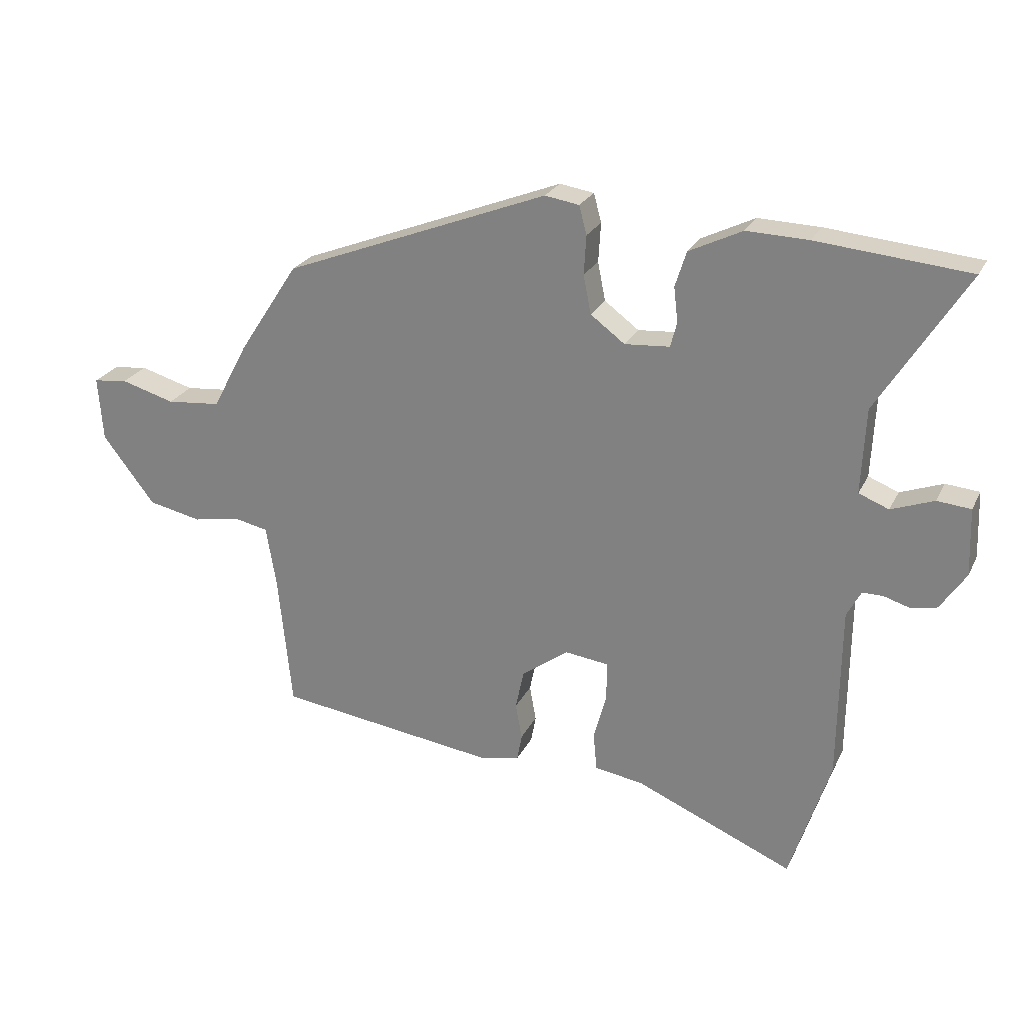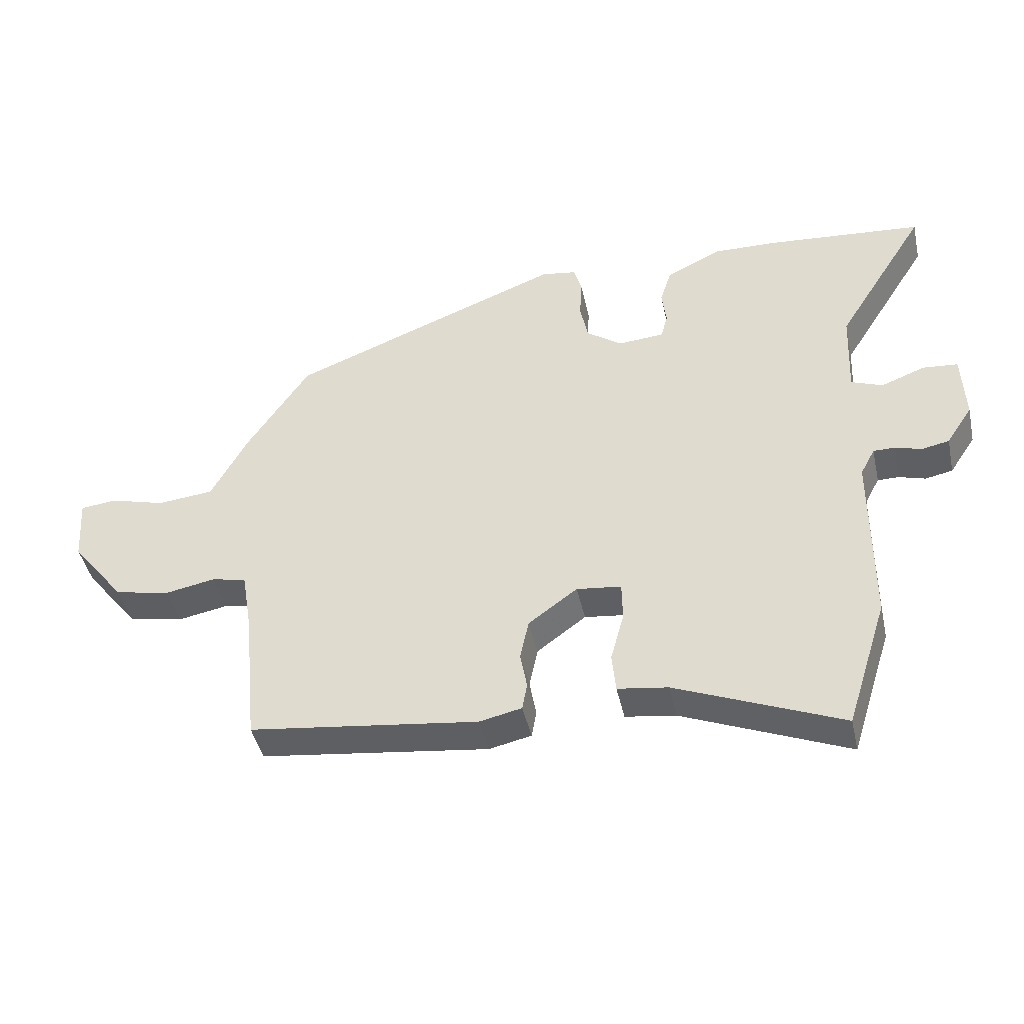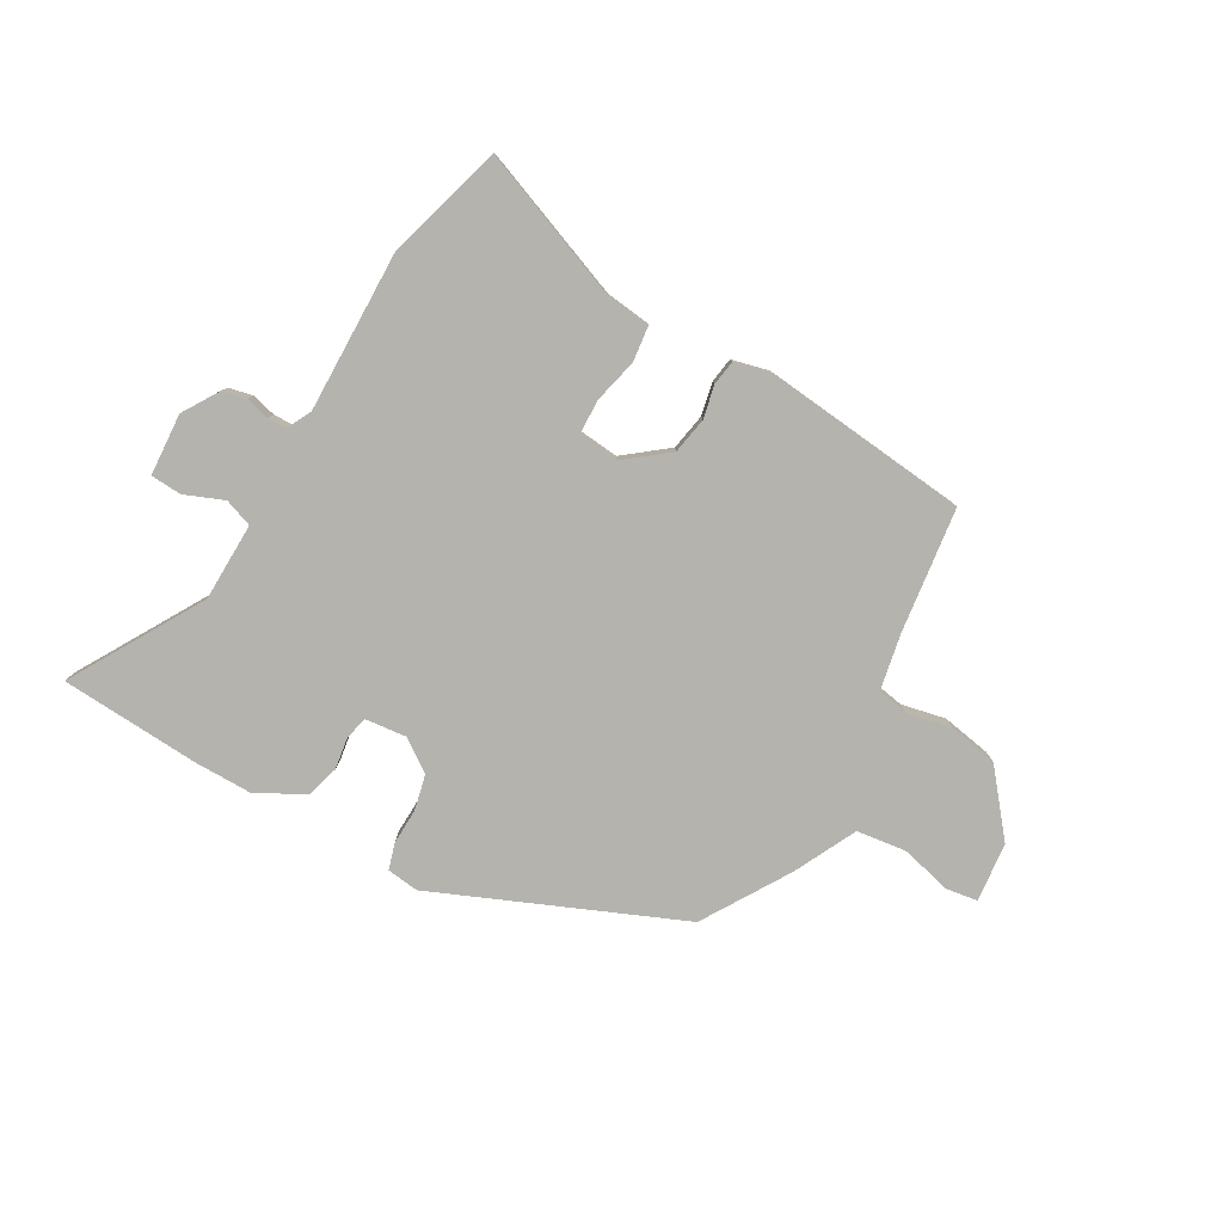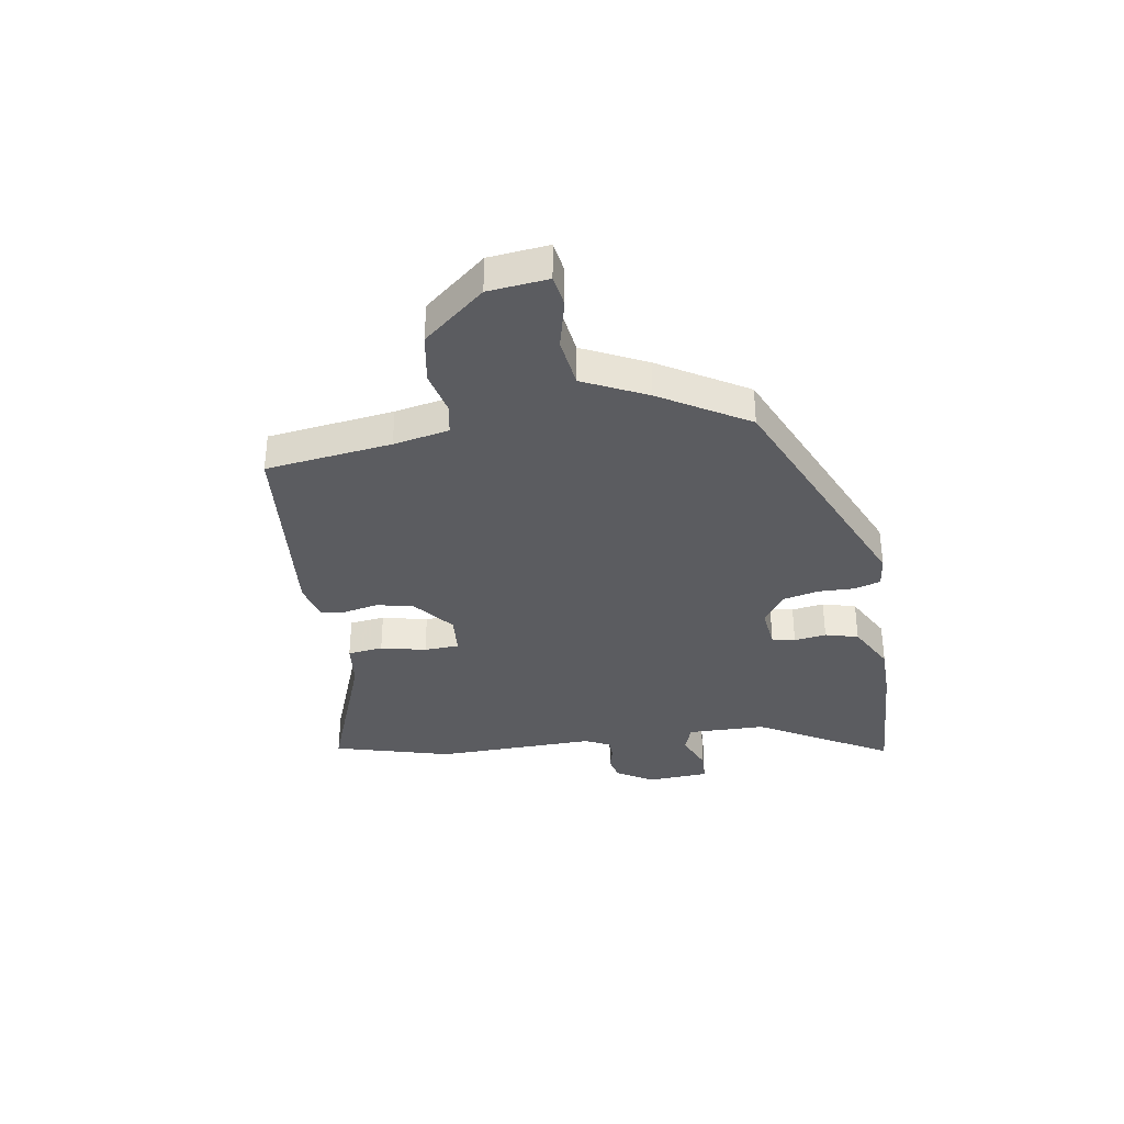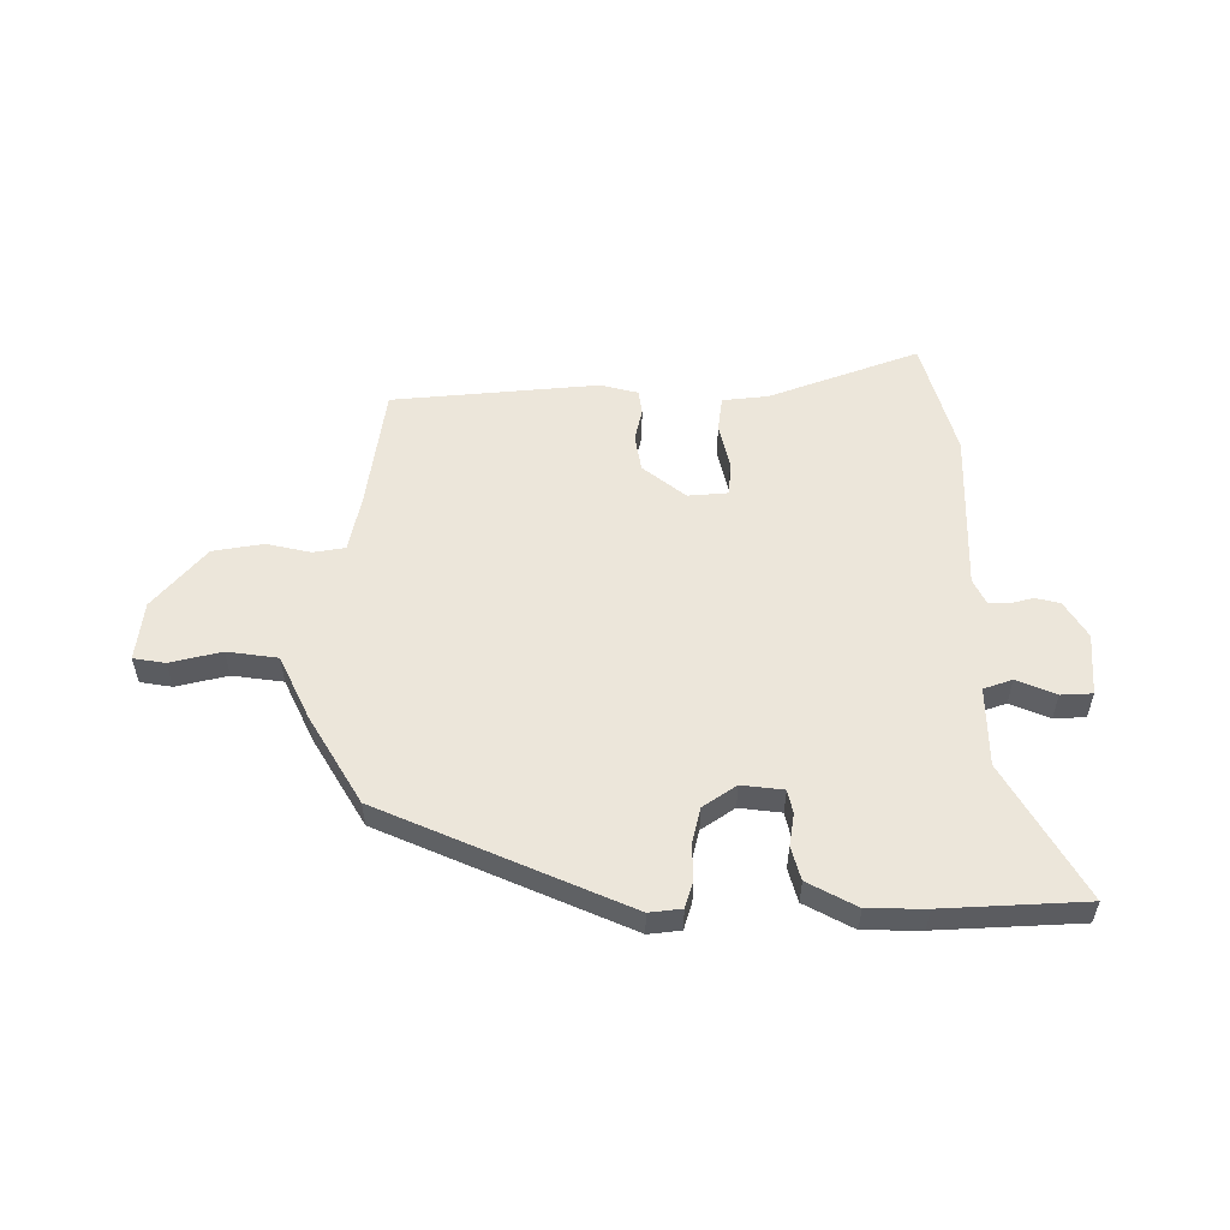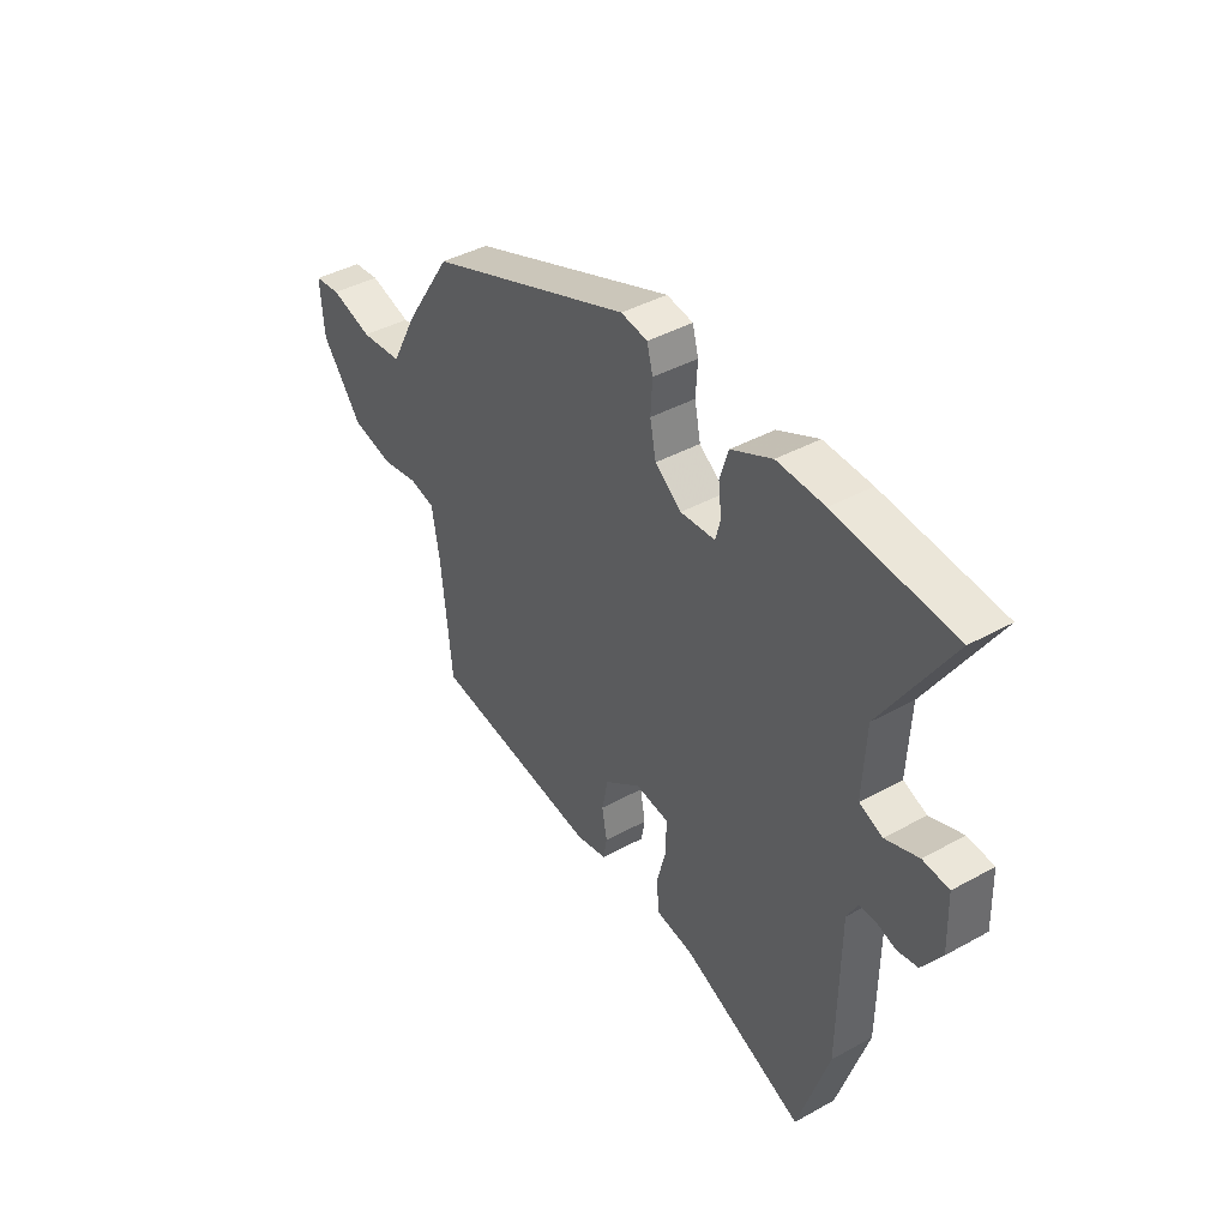
<metadata>
{"format":"obj","ext":"obj","renderer":"f3d","projection":"perspective","resolution":1024,"background":"white","views":[{"elev":24.9,"azim":21.3,"up":"+Z"},{"elev":-44.4,"azim":12.5,"up":"+Z"},{"elev":-80.0,"azim":151.9,"up":"+Y"},{"elev":-34.8,"azim":-78.7,"up":"+Y"},{"elev":54.3,"azim":2.2,"up":"+Y"},{"elev":41.7,"azim":56.3,"up":"+Z"}]}
</metadata>
<code>
v -0.445 0.07 0.353
v 0.005 0.07 0.529
v 0.063 0.07 0.52
v 0.076 0.07 0.472
v 0.072 0.07 0.406
v 0.085 0.07 0.341
v 0.143 0.07 0.298
v 0.219 0.07 0.304
v 0.23 0.07 0.346
v 0.223 0.07 0.405
v 0.242 0.07 0.465
v 0.332 0.07 0.509
v 0.436 0.07 0.506
v 0.693 0.07 0.483
v 0.544 0.07 0.245
v 0.537 0.07 0.101
v 0.588 0.07 0.081
v 0.66 0.07 0.108
v 0.717 0.07 0.103
v 0.721 0.07 -0.011
v 0.678 0.07 -0.076
v 0.633 0.07 -0.085
v 0.59 0.07 -0.072
v 0.555 0.07 -0.072
v 0.531 0.07 -0.117
v 0.528 0.07 -0.413
v 0.46 0.07 -0.626
v 0.191 0.07 -0.513
v 0.109 0.07 -0.501
v 0.103 0.07 -0.436
v 0.125 0.07 -0.354
v 0.124 0.07 -0.29
v 0.051 0.07 -0.281
v -0.029 0.07 -0.34
v -0.043 0.07 -0.407
v -0.032 0.07 -0.468
v -0.04 0.07 -0.513
v -0.109 0.07 -0.528
v -0.483 0.07 -0.479
v -0.506 0.07 -0.248
v -0.523 0.07 -0.146
v -0.58 0.07 -0.134
v -0.661 0.07 -0.149
v -0.752 0.07 -0.13
v -0.841 0.07 -0.015
v -0.849 0.07 0.094
v -0.791 0.07 0.101
v -0.699 0.07 0.075
v -0.607 0.07 0.084
v -0.547 0.07 0.197
v -0.445 0 0.353
v 0.005 0 0.529
v 0.063 0 0.52
v 0.076 0 0.472
v 0.072 0 0.406
v 0.085 0 0.341
v 0.143 0 0.298
v 0.219 0 0.304
v 0.23 0 0.346
v 0.223 0 0.405
v 0.242 0 0.465
v 0.332 0 0.509
v 0.436 0 0.506
v 0.693 0 0.483
v 0.544 0 0.245
v 0.537 0 0.101
v 0.588 0 0.081
v 0.66 0 0.108
v 0.717 0 0.103
v 0.721 0 -0.011
v 0.678 0 -0.076
v 0.633 0 -0.085
v 0.59 0 -0.072
v 0.555 0 -0.072
v 0.531 0 -0.117
v 0.528 0 -0.413
v 0.46 0 -0.626
v 0.191 0 -0.513
v 0.109 0 -0.501
v 0.103 0 -0.436
v 0.125 0 -0.354
v 0.124 0 -0.29
v 0.051 0 -0.281
v -0.029 0 -0.34
v -0.043 0 -0.407
v -0.032 0 -0.468
v -0.04 0 -0.513
v -0.109 0 -0.528
v -0.483 0 -0.479
v -0.506 0 -0.248
v -0.523 0 -0.146
v -0.58 0 -0.134
v -0.661 0 -0.149
v -0.752 0 -0.13
v -0.841 0 -0.015
v -0.849 0 0.094
v -0.791 0 0.101
v -0.699 0 0.075
v -0.607 0 0.084
v -0.547 0 0.197
f 3 4 5
f 2 3 5
f 1 2 5
f 50 1 5
f 49 50 5
f 46 47 48
f 45 46 48
f 44 45 48
f 43 44 48
f 42 43 48
f 41 42 48 49
f 38 39 40
f 37 38 40
f 36 37 40
f 35 36 40
f 34 35 40 41
f 49 5 6
f 41 49 6
f 34 41 6
f 33 34 6
f 28 29 30 31
f 28 31 32
f 27 28 32
f 26 27 32
f 25 26 32
f 33 6 7
f 32 33 7
f 25 32 7
f 24 25 7
f 21 22 23
f 20 21 23
f 19 20 23
f 18 19 23
f 17 18 23
f 16 17 23 24
f 13 14 15
f 12 13 15
f 11 12 15
f 10 11 15
f 9 10 15
f 8 9 15 16
f 7 8 16 24
f 55 54 53
f 55 53 52
f 55 52 51
f 55 51 100
f 55 100 99
f 98 97 96
f 98 96 95
f 98 95 94
f 98 94 93
f 98 93 92
f 99 98 92 91
f 90 89 88
f 90 88 87
f 90 87 86
f 90 86 85
f 91 90 85 84
f 56 55 99
f 56 99 91
f 56 91 84
f 56 84 83
f 81 80 79 78
f 82 81 78
f 82 78 77
f 82 77 76
f 82 76 75
f 57 56 83
f 57 83 82
f 57 82 75
f 57 75 74
f 73 72 71
f 73 71 70
f 73 70 69
f 73 69 68
f 73 68 67
f 74 73 67 66
f 65 64 63
f 65 63 62
f 65 62 61
f 65 61 60
f 65 60 59
f 66 65 59 58
f 74 66 58 57
f 1 51 52 2
f 2 52 53 3
f 3 53 54 4
f 4 54 55 5
f 5 55 56 6
f 6 56 57 7
f 7 57 58 8
f 8 58 59 9
f 9 59 60 10
f 10 60 61 11
f 11 61 62 12
f 12 62 63 13
f 13 63 64 14
f 14 64 65 15
f 15 65 66 16
f 16 66 67 17
f 17 67 68 18
f 18 68 69 19
f 19 69 70 20
f 20 70 71 21
f 21 71 72 22
f 22 72 73 23
f 23 73 74 24
f 24 74 75 25
f 25 75 76 26
f 26 76 77 27
f 27 77 78 28
f 28 78 79 29
f 29 79 80 30
f 30 80 81 31
f 31 81 82 32
f 32 82 83 33
f 33 83 84 34
f 34 84 85 35
f 35 85 86 36
f 36 86 87 37
f 37 87 88 38
f 38 88 89 39
f 39 89 90 40
f 40 90 91 41
f 41 91 92 42
f 42 92 93 43
f 43 93 94 44
f 44 94 95 45
f 45 95 96 46
f 46 96 97 47
f 47 97 98 48
f 48 98 99 49
f 49 99 100 50
f 50 100 51 1

</code>
